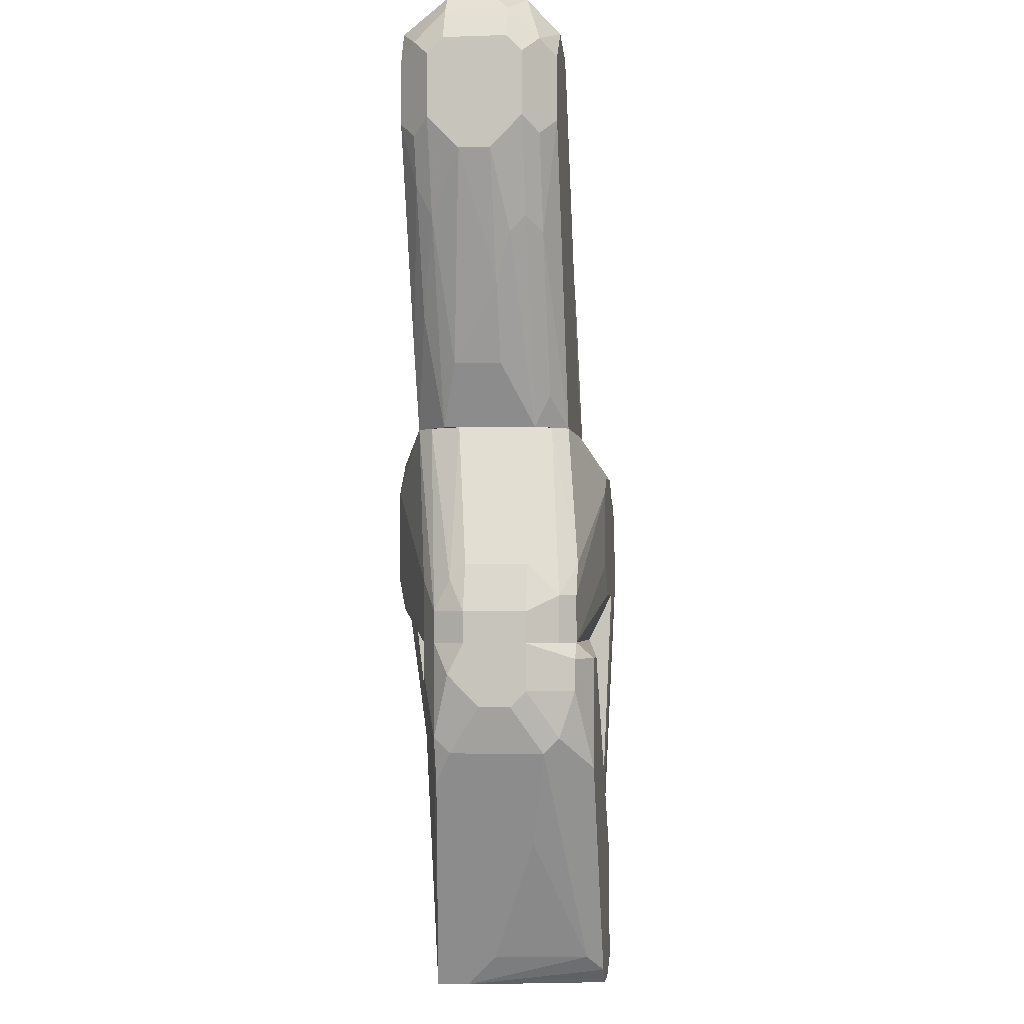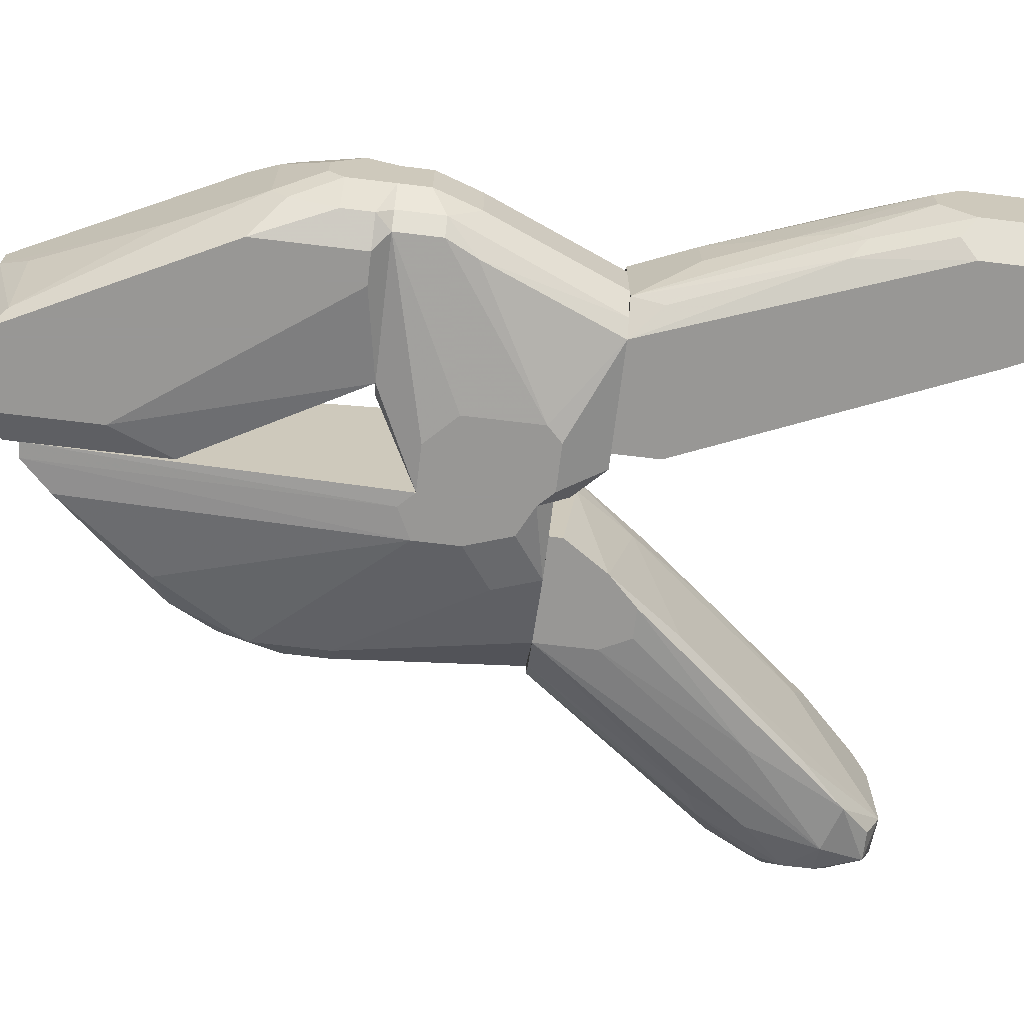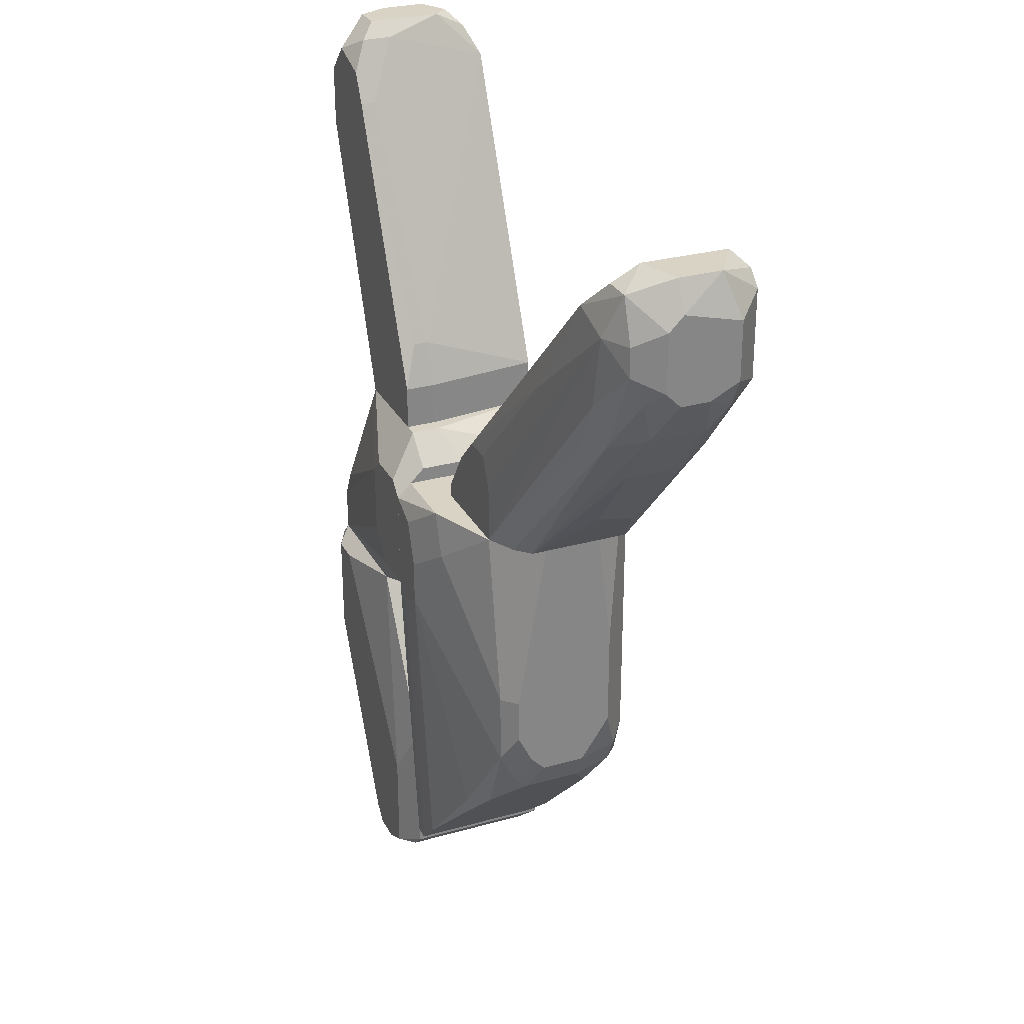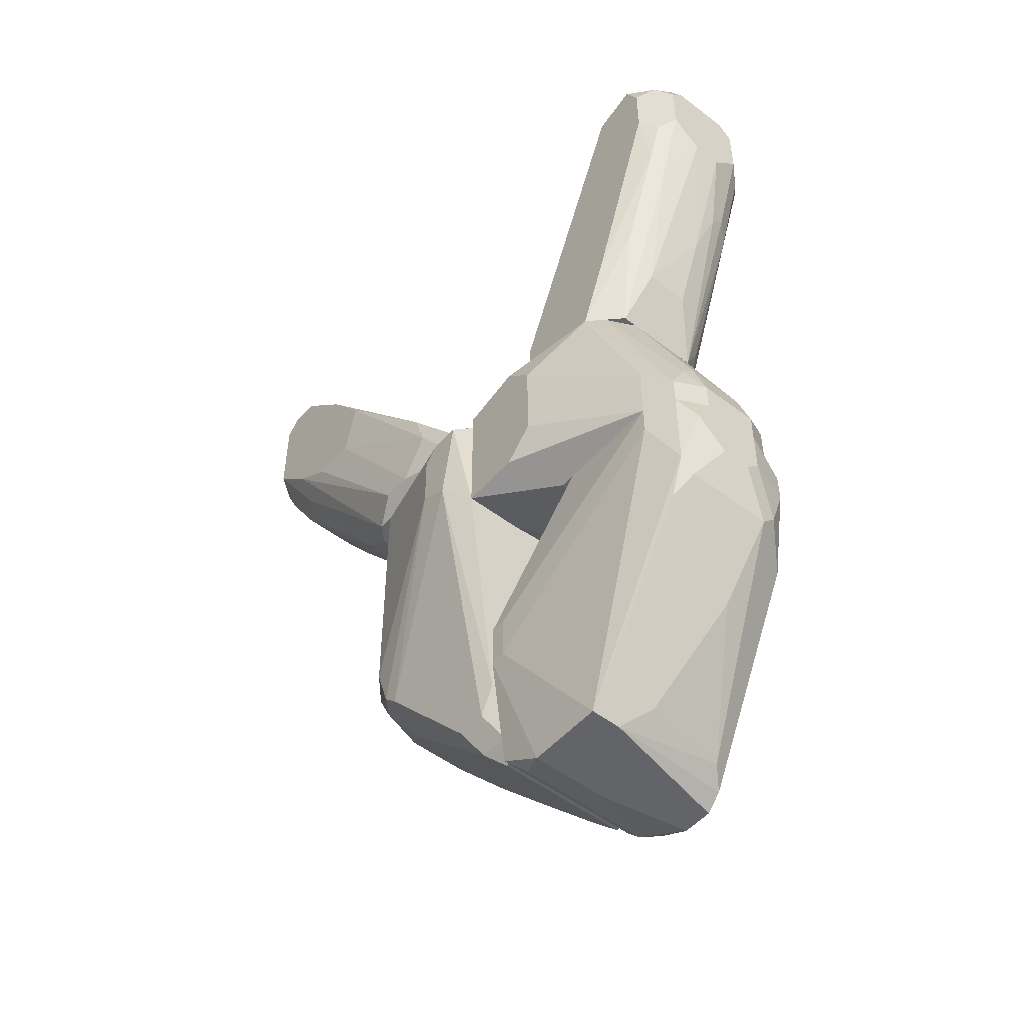
<metadata>
{"format":"obj","ext":"obj","renderer":"f3d","projection":"perspective","resolution":1024,"background":"white","views":[{"elev":-2.1,"azim":97.3,"up":"+Y"},{"elev":-68.2,"azim":83.1,"up":"+Z"},{"elev":28.3,"azim":-113.0,"up":"+Y"},{"elev":-51.1,"azim":50.3,"up":"+Y"}]}
</metadata>
<code>
o convex_0
v -0.04067 -0.04893 0.01187
v -0.008086 -0.005499 0.03902
v -0.01352 -0.005499 0.03902
v -0.00537 -0.005499 -0.001706
v -0.00537 -0.08696 0.02544
v -0.00537 -0.08696 0.001013
v -0.03795 -0.00278 0.03087
v -0.03252 -0.05707 0.03358
v -0.03252 -0.00278 0.006443
v -0.02438 -0.07066 0.003728
v -0.00537 -0.00278 0.03358
v -0.008086 -0.0788 0.03087
v -0.01352 -0.02451 -0.001706
v -0.03795 -0.05707 0.02272
v -0.03795 -0.03537 0.006443
v -0.04067 -0.00278 0.01459
v -0.04067 -0.04352 0.02815
v -0.01081 -0.08423 0.02815
v -0.01623 -0.01908 0.03902
v -0.03524 -0.00278 0.03358
v -0.01895 -0.00278 0.001013
v -0.01352 -0.08152 0.001013
v -0.00537 -0.02722 0.0363
v -0.03795 -0.04893 0.006443
v -0.03524 -0.04893 0.03358
v -0.01081 -0.02179 0.03902
v -0.00537 -0.00278 0.001013
v -0.04067 -0.00278 0.02544
v -0.03795 -0.05707 0.01187
v -0.03524 -0.05707 0.03087
v -0.008086 -0.08696 0.001013
v -0.02167 -0.01093 0.001013
v -0.02981 -0.05979 0.03358
v -0.00537 -0.07337 0.03087
v -0.02709 -0.06523 0.003728
v -0.04067 -0.03537 0.009158
v -0.04067 -0.05164 0.02272
v -0.00537 -0.02451 -0.001706
v -0.02981 -0.06523 0.02815
v -0.01081 -0.008218 -0.001706
v -0.03252 -0.06251 0.006443
v -0.01081 -0.00278 0.0363
v -0.01352 -0.0788 0.03087
v -0.03795 -0.05164 0.03087
v -0.008086 -0.08696 0.02544
v -0.00537 -0.005499 0.0363
v -0.01623 -0.008218 0.03902
v -0.04067 -0.02451 0.02815
v -0.00537 -0.08423 0.02815
v -0.008086 -0.02722 -0.001706
v -0.01352 -0.01636 -0.001706
v -0.03795 -0.05436 0.009158
v -0.04067 -0.04352 0.009158
v -0.04067 -0.05164 0.01459
f 29 37 54
f 4 5 6
f 5 4 11
f 9 7 11
f 7 9 16
f 16 1 17
f 2 3 19
f 11 7 20
f 9 11 21
f 5 11 23
f 15 13 24
f 8 19 25
f 20 17 25
f 19 20 25
f 2 19 26
f 23 2 26
f 11 4 27
f 4 21 27
f 21 11 27
f 7 16 28
f 16 17 28
f 6 5 31
f 22 13 31
f 15 9 32
f 9 21 32
f 19 8 33
f 26 19 33
f 8 30 33
f 5 23 34
f 26 12 34
f 23 26 34
f 13 22 35
f 22 10 35
f 24 13 35
f 9 15 36
f 1 16 36
f 16 9 36
f 15 24 36
f 17 1 37
f 29 14 37
f 14 30 37
f 4 6 38
f 13 4 38
f 14 29 39
f 30 14 39
f 22 31 39
f 33 30 39
f 4 13 40
f 21 4 40
f 10 22 41
f 35 10 41
f 24 35 41
f 22 39 41
f 39 29 41
f 3 2 42
f 2 11 42
f 20 3 42
f 11 20 42
f 18 12 43
f 12 26 43
f 26 33 43
f 39 18 43
f 33 39 43
f 8 25 44
f 25 17 44
f 30 8 44
f 17 37 44
f 37 30 44
f 5 18 45
f 31 5 45
f 18 39 45
f 39 31 45
f 11 2 46
f 2 23 46
f 23 11 46
f 19 3 47
f 3 20 47
f 20 19 47
f 20 7 48
f 17 20 48
f 7 28 48
f 28 17 48
f 18 5 49
f 12 18 49
f 5 34 49
f 34 12 49
f 6 31 50
f 31 13 50
f 38 6 50
f 13 38 50
f 13 15 51
f 15 32 51
f 32 21 51
f 40 13 51
f 21 40 51
f 29 1 52
f 24 41 52
f 41 29 52
f 1 36 53
f 36 24 53
f 52 1 53
f 24 52 53
f 1 29 54
f 37 1 54
o convex_1
v -0.04339 0.03795 0.03902
v -0.07597 0.04066 0.02273
v -0.07597 0.04066 0.02815
v -0.04067 -0.00278 0.01187
v -0.05967 0.05425 0.01187
v -0.01352 -6.2e-05 0.006437
v -0.03253 -6.2e-05 0.0363
v -0.07053 0.05696 0.03902
v -0.01352 -0.00278 0.03359
v -0.06782 0.05152 0.01187
v -0.04067 -0.00278 0.03088
v -0.07053 0.04066 0.03902
v -0.0651 0.06239 0.02002
v -0.03253 -0.00278 0.006437
v -0.02167 0.01352 0.03088
v -0.07597 0.05696 0.02273
v -0.07325 0.04609 0.01458
v -0.0651 0.06239 0.0363
v -0.01895 0.00809 0.006437
v -0.04882 0.04609 0.03359
v -0.06239 0.02166 0.02815
v -0.01352 0.002655 0.03359
v -0.02982 0.01352 0.006437
v -0.07325 0.06239 0.03088
v -0.07053 0.05967 0.01458
v -0.07597 0.05425 0.03359
v -0.01352 -0.00278 0.006437
v -0.07053 0.03251 0.02002
v -0.02982 0.02166 0.009154
v -0.02167 0.00809 0.0363
v -0.0461 0.02709 0.03902
v -0.05153 0.00809 0.02002
v -0.0651 0.02709 0.03359
v -0.03796 -0.00278 0.03359
v -0.0651 0.02981 0.01458
v -0.05153 0.04881 0.03902
v -0.0651 0.03795 0.01187
v -0.07597 0.04338 0.03359
v -0.06239 0.03251 0.03902
v -0.07325 0.06239 0.02273
v -0.03796 -0.00278 0.009154
v -0.06239 0.05967 0.03902
v -0.02438 0.01623 0.0363
v -0.07053 0.03251 0.03088
v -0.02709 -6.2e-05 0.0363
v -0.07597 0.05425 0.02002
v -0.04882 0.005379 0.02815
v -0.01352 0.002655 0.02815
v -0.03253 0.00809 0.006437
v -0.02438 0.01352 0.006437
v -0.04882 0.03523 0.009154
v -0.07325 0.03795 0.03359
v -0.06239 0.02166 0.02002
v -0.07325 0.05152 0.01458
v -0.07325 0.04066 0.0173
v -0.0651 0.05967 0.01458
v -0.06239 0.02709 0.0363
v -0.05967 0.02709 0.01187
v -0.05424 0.02709 0.03902
v -0.05153 0.04609 0.01187
v -0.03524 0.02981 0.0363
v -0.06782 0.05967 0.03902
v -0.07597 0.04338 0.02002
v -0.05967 0.01895 0.03088
f 75 101 118
f 58 63 65
f 55 62 66
f 63 58 68
f 56 57 70
f 60 68 73
f 63 60 76
f 73 68 77
f 72 67 78
f 59 64 79
f 66 62 80
f 70 57 80
f 62 78 80
f 78 70 80
f 60 63 81
f 68 60 81
f 63 68 81
f 57 56 82
f 69 73 83
f 74 69 83
f 67 74 83
f 63 76 84
f 55 66 85
f 84 55 85
f 58 65 86
f 63 61 88
f 65 63 88
f 58 82 89
f 62 55 90
f 67 72 90
f 74 67 90
f 64 68 91
f 71 64 91
f 80 57 92
f 66 80 92
f 85 66 93
f 88 61 93
f 66 88 93
f 70 78 94
f 78 67 94
f 67 79 94
f 68 58 95
f 58 89 95
f 62 90 96
f 90 72 96
f 76 69 97
f 55 84 97
f 84 76 97
f 90 55 97
f 57 82 98
f 82 75 98
f 61 63 99
f 63 84 99
f 85 61 99
f 84 85 99
f 56 70 100
f 70 94 100
f 94 79 100
f 86 65 101
f 75 86 101
f 60 73 102
f 73 69 102
f 76 60 102
f 69 76 102
f 68 64 103
f 77 68 103
f 59 73 104
f 73 77 104
f 104 77 105
f 64 59 105
f 103 64 105
f 77 103 105
f 59 104 105
f 87 66 106
f 92 57 106
f 66 92 106
f 57 98 106
f 98 87 106
f 82 58 107
f 75 82 107
f 58 86 107
f 86 75 107
f 64 71 108
f 79 64 108
f 71 100 108
f 100 79 108
f 82 56 109
f 71 89 109
f 89 82 109
f 67 59 110
f 59 79 110
f 79 67 110
f 66 87 111
f 87 65 111
f 65 88 111
f 88 66 111
f 89 71 112
f 91 68 112
f 71 91 112
f 68 95 112
f 95 89 112
f 61 85 113
f 85 93 113
f 93 61 113
f 59 67 114
f 73 59 114
f 67 83 114
f 83 73 114
f 69 74 115
f 74 90 115
f 97 69 115
f 90 97 115
f 78 62 116
f 72 78 116
f 62 96 116
f 96 72 116
f 56 100 117
f 100 71 117
f 109 56 117
f 71 109 117
f 65 87 118
f 98 75 118
f 87 98 118
f 101 65 118
o convex_2
v 0.04079 0.07868 0.02273
v 0.002777 0.005366 0.003721
v 0.02179 0.005366 0.003721
v 0.005494 0.005366 0.03088
v 0.02721 0.07053 0.003721
v 0.04622 0.05152 0.02001
v 0.02179 0.005366 0.03088
v 0.02993 0.07053 0.03088
v 0.04079 0.06781 0.003721
v 0.005494 0.02167 0.009157
v 0.04079 0.05695 0.03088
v 0.02721 0.005366 0.009157
v 0.04622 0.05695 0.009157
v 0.02721 0.005366 0.02544
v 0.005494 0.01352 0.03088
v 0.03265 0.07868 0.009157
v 0.04622 0.07053 0.02273
v 0.04351 0.07596 0.01187
v 0.03807 0.07324 0.03088
v 0.03265 0.07868 0.02273
v 0.002777 0.01352 0.003721
v 0.04351 0.05424 0.02816
v 0.04079 0.05695 0.003721
v 0.03807 0.02981 0.01459
v 0.03807 0.03796 0.00644
v 0.04622 0.06781 0.009157
v 0.02993 0.07596 0.01187
v 0.03265 0.01624 0.02273
v 0.04622 0.06781 0.02544
v 0.03807 0.07868 0.009157
v 0.03536 0.07324 0.003721
v 0.002777 0.01352 0.009157
v 0.04079 0.03796 0.01187
v 0.04622 0.05695 0.02544
v 0.04351 0.07053 0.02816
v 0.04079 0.04067 0.02544
v 0.03265 0.02439 0.02816
v 0.0245 0.0651 0.003721
v 0.03536 0.07868 0.02544
v 0.04351 0.07053 0.00644
v 0.04622 0.05152 0.01459
v 0.002777 0.005366 0.009157
v 0.03265 0.01624 0.01459
v 0.04351 0.07596 0.02273
v 0.03265 0.07596 0.02816
v 0.04079 0.04067 0.009157
v 0.005494 0.02167 0.00644
v 0.02993 0.07596 0.00644
v 0.04622 0.07053 0.01187
v 0.04079 0.06781 0.03088
v 0.0245 0.0651 0.00644
v 0.04351 0.05424 0.00644
v 0.02721 0.01081 0.00644
v 0.02721 0.01895 0.03088
v 0.04079 0.04609 0.02816
v 0.04079 0.07868 0.01459
f 136 148 174
f 120 121 122
f 121 120 123
f 122 121 125
f 122 125 126
f 121 123 127
f 126 125 129
f 125 121 130
f 125 130 132
f 122 126 133
f 126 128 133
f 124 131 135
f 126 129 137
f 119 134 138
f 123 120 139
f 121 127 141
f 127 131 141
f 121 141 143
f 131 127 144
f 135 131 144
f 128 126 145
f 126 138 145
f 138 134 145
f 132 130 146
f 142 124 146
f 124 135 147
f 134 119 148
f 127 123 149
f 134 148 149
f 122 133 150
f 133 128 150
f 139 120 150
f 128 139 150
f 129 140 152
f 124 147 152
f 147 129 152
f 119 137 153
f 147 135 153
f 132 146 154
f 146 124 154
f 124 152 154
f 125 132 155
f 132 154 155
f 123 139 156
f 137 119 157
f 119 138 157
f 144 127 158
f 148 136 158
f 127 149 158
f 149 148 158
f 131 124 159
f 124 142 159
f 151 131 159
f 142 151 159
f 120 122 160
f 150 120 160
f 122 150 160
f 146 130 161
f 142 146 161
f 151 142 161
f 130 151 161
f 135 136 162
f 136 119 162
f 119 153 162
f 153 135 162
f 126 137 163
f 138 126 163
f 137 157 163
f 157 138 163
f 130 143 164
f 143 131 164
f 131 151 164
f 151 130 164
f 139 128 165
f 156 139 165
f 128 156 165
f 123 145 166
f 145 134 166
f 149 123 166
f 134 149 166
f 136 135 167
f 135 144 167
f 144 158 167
f 158 136 167
f 137 129 168
f 129 147 168
f 153 137 168
f 147 153 168
f 145 123 169
f 128 145 169
f 123 156 169
f 156 128 169
f 141 131 170
f 131 143 170
f 143 141 170
f 130 121 171
f 121 143 171
f 143 130 171
f 129 125 172
f 125 155 172
f 172 155 173
f 140 129 173
f 152 140 173
f 154 152 173
f 155 154 173
f 129 172 173
f 119 136 174
f 148 119 174
o convex_3
v 0.04079 -0.03265 0.02001
v -0.00537 -0.08966 0.001008
v 6.2e-05 -0.09238 -0.00171
v 0.01636 -0.09511 0.02815
v -0.00537 -0.05981 0.03088
v 0.01093 -0.03265 0.001008
v 0.03265 -0.05438 -0.00171
v 0.01364 -0.03265 0.02815
v -0.00537 -0.08966 0.02815
v 0.01364 -0.09238 -0.00171
v -0.00537 -0.06252 0.001008
v 0.03808 -0.04895 0.02544
v 0.03265 -0.03537 -0.00171
v 0.03808 -0.05166 0.006437
v 0.03265 -0.03265 0.02815
v 0.03808 -0.03265 0.003722
v 0.002777 -0.09511 0.02815
v 6.2e-05 -0.07337 -0.00171
v 0.005493 -0.09511 -0.00171
v 0.01907 -0.08966 0.01729
v -0.002654 -0.06794 0.03088
v 0.03808 -0.05166 0.02273
v 0.04079 -0.04352 0.01187
v 0.03808 -0.0408 0.001008
v -0.002654 -0.09238 0.001008
v 0.02721 -0.03537 -0.00171
v 0.03265 -0.03809 0.02815
v 0.04079 -0.03809 0.02273
v 0.01636 -0.08966 0.001008
v 0.04079 -0.03265 0.009154
v 0.01093 -0.09511 -0.00171
v 0.01093 -0.03265 0.006437
v 0.01636 -0.09511 0.02273
v 0.03808 -0.03265 0.02544
v -0.00537 -0.05981 0.02544
v 0.03536 -0.03265 0.001008
v 0.02993 -0.06794 0.009154
v -0.002654 -0.09238 0.02544
v 0.03808 -0.04895 0.003722
v 0.03808 -0.03537 0.001008
v 0.03536 -0.05709 0.02544
v -0.00537 -0.06794 0.03088
v 0.002777 -0.09511 0.01458
v 0.04079 -0.0408 0.009154
v 0.04079 -0.04352 0.01729
v -0.002654 -0.05981 0.03088
f 195 189 220
f 175 180 182
f 179 176 183
f 177 181 184
f 177 176 185
f 176 179 185
f 181 177 187
f 175 182 189
f 182 179 189
f 180 175 190
f 177 185 192
f 185 180 192
f 187 177 192
f 177 184 193
f 178 191 193
f 191 178 195
f 178 188 196
f 196 188 197
f 181 187 198
f 176 177 199
f 183 176 199
f 177 193 199
f 180 187 200
f 192 180 200
f 187 192 200
f 178 186 201
f 186 189 201
f 195 178 201
f 189 195 201
f 186 196 202
f 197 175 202
f 184 188 203
f 190 175 204
f 175 197 204
f 193 184 205
f 178 193 205
f 180 179 206
f 179 182 206
f 182 180 206
f 188 178 207
f 184 203 207
f 203 194 207
f 178 205 207
f 205 184 207
f 175 189 208
f 189 186 208
f 202 175 208
f 186 202 208
f 179 180 209
f 185 179 209
f 180 185 209
f 187 180 210
f 180 190 210
f 203 188 211
f 194 203 211
f 188 207 211
f 207 194 211
f 191 183 212
f 183 199 212
f 199 191 212
f 184 181 213
f 188 184 213
f 197 188 213
f 181 198 213
f 198 187 214
f 190 204 214
f 204 198 214
f 187 210 214
f 210 190 214
f 186 178 215
f 178 196 215
f 196 186 215
f 179 183 216
f 183 191 216
f 195 179 216
f 191 195 216
f 193 191 217
f 191 199 217
f 199 193 217
f 204 197 218
f 198 204 218
f 197 213 218
f 213 198 218
f 196 197 219
f 202 196 219
f 197 202 219
f 189 179 220
f 179 195 220
o convex_4
v -0.00537 -0.02721 0.02544
v 0.02721 0.005366 0.02272
v 0.02721 0.005366 0.01187
v 0.04079 -0.03265 0.009156
v -0.00537 -0.0055 -0.00171
v -0.00537 -0.002783 0.03631
v 0.03265 -0.03265 0.02815
v 0.01093 -0.03265 0.001011
v 0.03536 -0.0245 0.001011
v 6.2e-05 0.005366 0.003723
v -0.00537 -0.02721 0.03631
v 0.02178 0.005366 0.03087
v -0.00537 -0.0245 -0.00171
v 0.02178 0.005366 0.003723
v 0.01093 -0.02178 0.03631
v 0.04079 -0.02721 0.02001
v 0.005493 0.005366 0.03087
v 0.01093 -0.03265 0.02815
v 0.005493 -0.002783 -0.00171
v 0.03536 -0.03265 0.001011
v 0.03808 -0.01907 0.009156
v 0.01093 -0.0055 0.03631
v 0.03808 -0.02721 0.02544
v -0.00537 -6.7e-05 0.003723
v 0.008209 -0.03265 0.003723
v 0.008209 -0.01907 -0.00171
v 0.005493 -6.7e-05 0.03631
v 0.04079 -0.03265 0.02001
v 0.03808 -0.0245 0.003723
v 0.005493 -0.02721 0.03631
v 0.03265 -0.02178 0.02815
v 6.2e-05 0.005366 0.009156
v 0.03808 -0.01907 0.02001
v 0.02449 0.005366 0.02815
v 0.03265 -0.01907 0.001011
v 0.04079 -0.02721 0.009156
v 0.02449 0.005366 0.006444
v 0.03808 -0.02178 0.02272
v 0.008209 -0.0055 -0.00171
v 0.002777 -0.0245 -0.00171
v 0.03808 -0.03265 0.02544
v -0.002654 -0.002783 -0.00171
v -0.00537 -6.7e-05 0.01187
v 0.03808 -0.03265 0.003723
f 240 249 264
f 225 221 226
f 224 227 228
f 222 223 230
f 226 221 231
f 222 230 232
f 221 225 233
f 230 223 234
f 226 231 235
f 232 230 237
f 228 227 238
f 227 231 238
f 233 225 239
f 230 234 239
f 224 228 240
f 228 233 240
f 223 222 241
f 226 235 242
f 235 227 242
f 225 226 244
f 230 225 244
f 231 221 245
f 221 233 245
f 233 228 245
f 228 238 245
f 238 231 245
f 233 239 246
f 229 240 246
f 237 226 247
f 232 237 247
f 242 232 247
f 226 242 247
f 227 224 248
f 224 236 248
f 236 243 248
f 240 229 249
f 223 241 249
f 231 227 250
f 235 231 250
f 227 235 250
f 242 227 251
f 232 242 251
f 243 232 251
f 227 243 251
f 226 237 252
f 237 230 252
f 230 244 252
f 241 222 253
f 236 241 253
f 222 232 254
f 232 243 254
f 249 229 255
f 236 224 256
f 241 236 256
f 224 249 256
f 249 241 256
f 234 223 257
f 223 249 257
f 255 234 257
f 249 255 257
f 243 236 258
f 253 222 258
f 236 253 258
f 254 243 258
f 222 254 258
f 239 234 259
f 246 239 259
f 229 246 259
f 255 229 259
f 234 255 259
f 240 233 260
f 233 246 260
f 246 240 260
f 243 227 261
f 227 248 261
f 248 243 261
f 225 230 262
f 239 225 262
f 230 239 262
f 244 226 263
f 226 252 263
f 252 244 263
f 224 240 264
f 249 224 264

</code>
